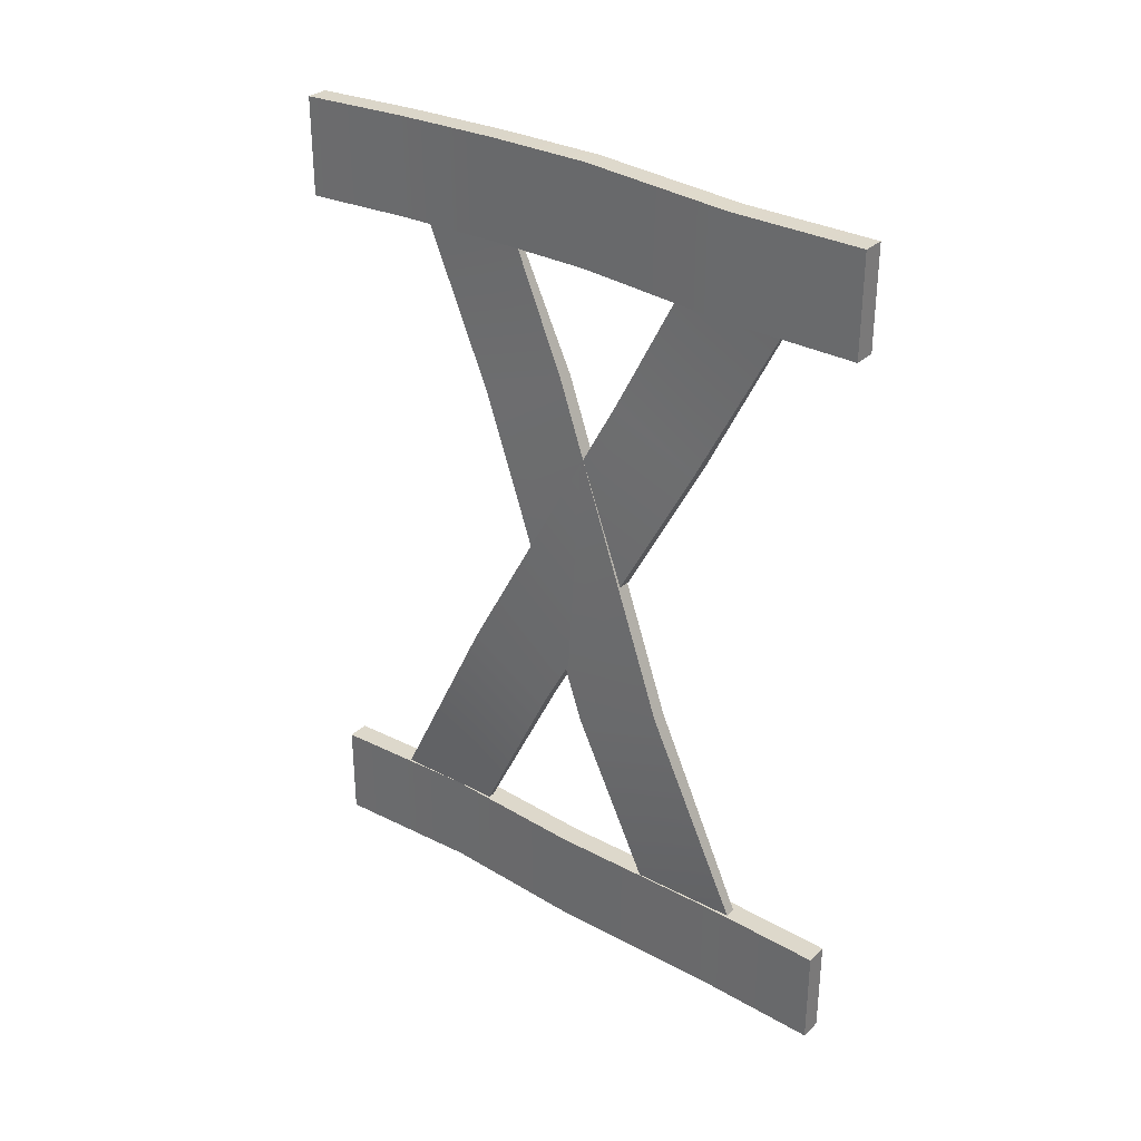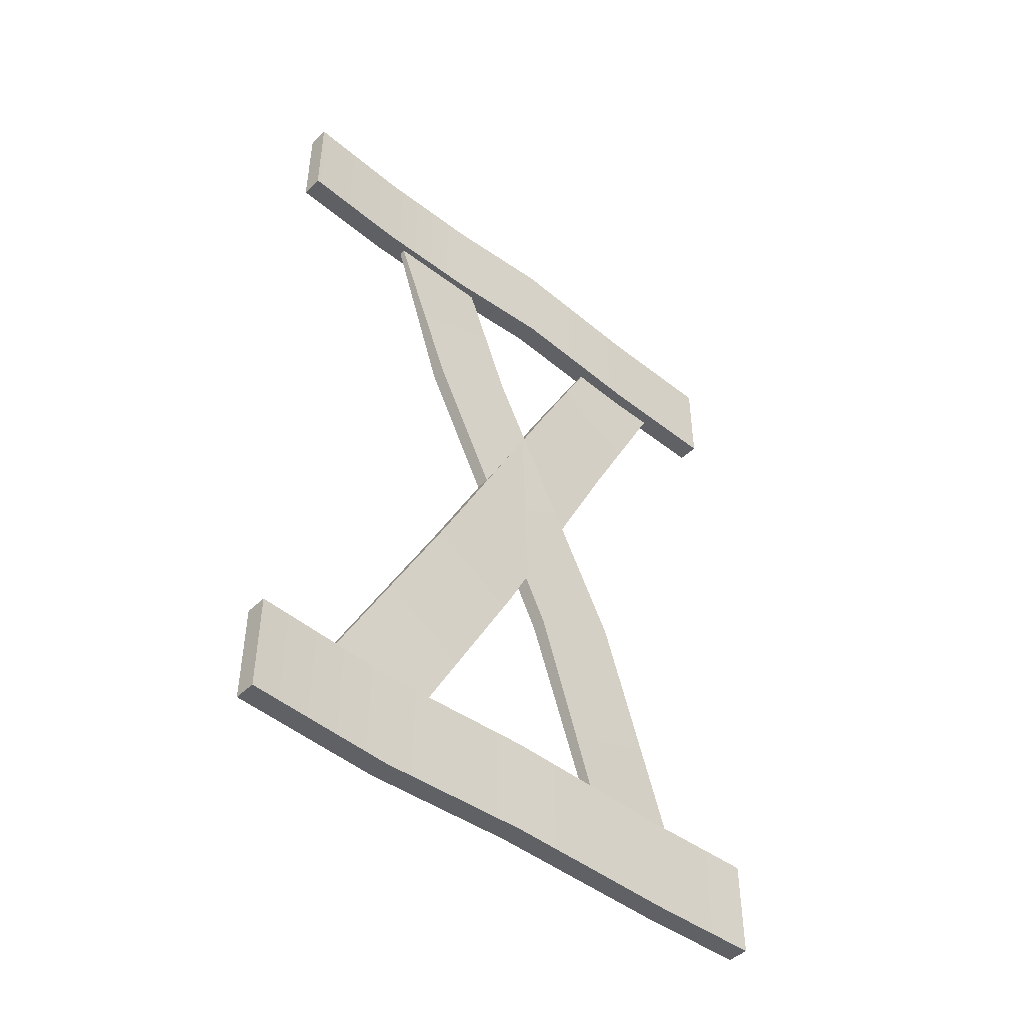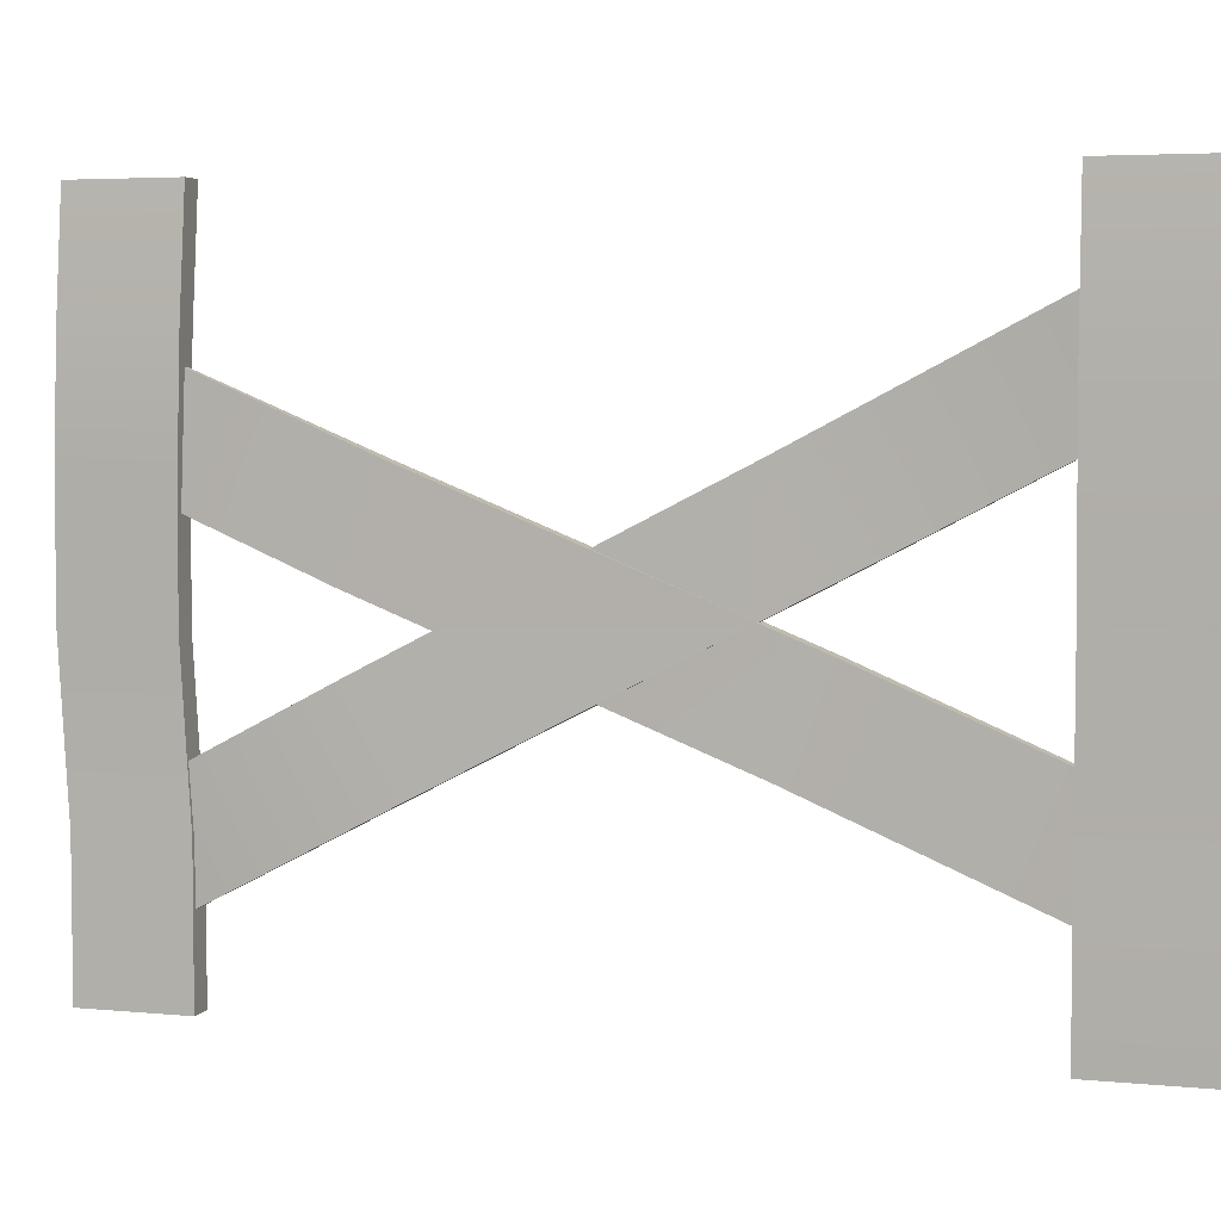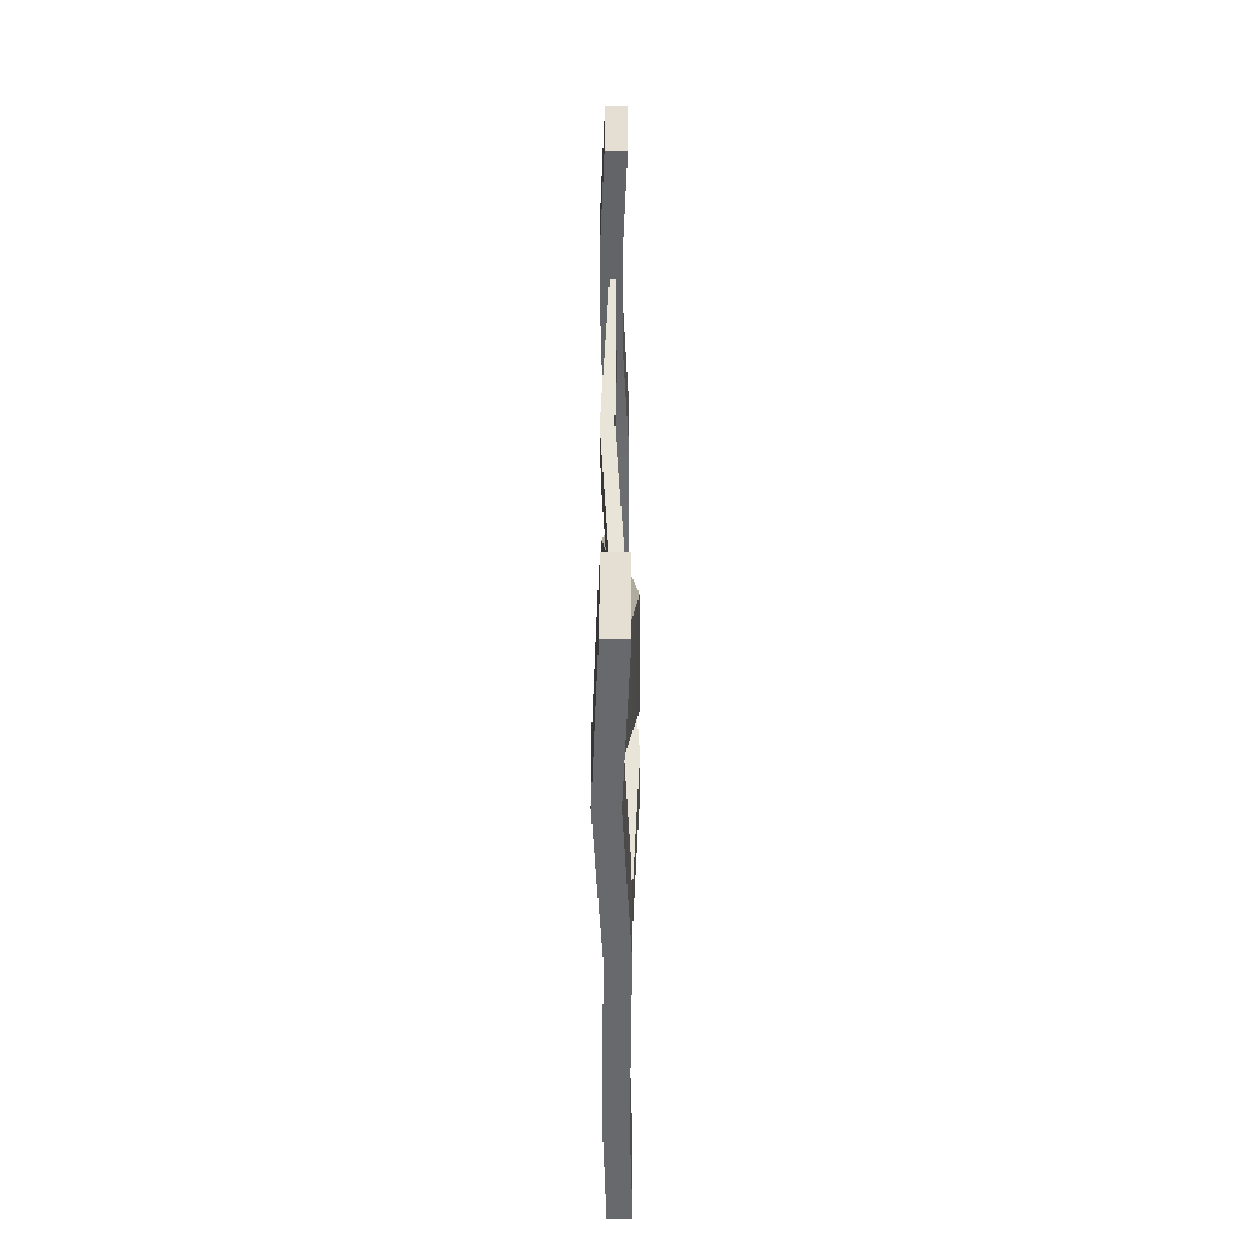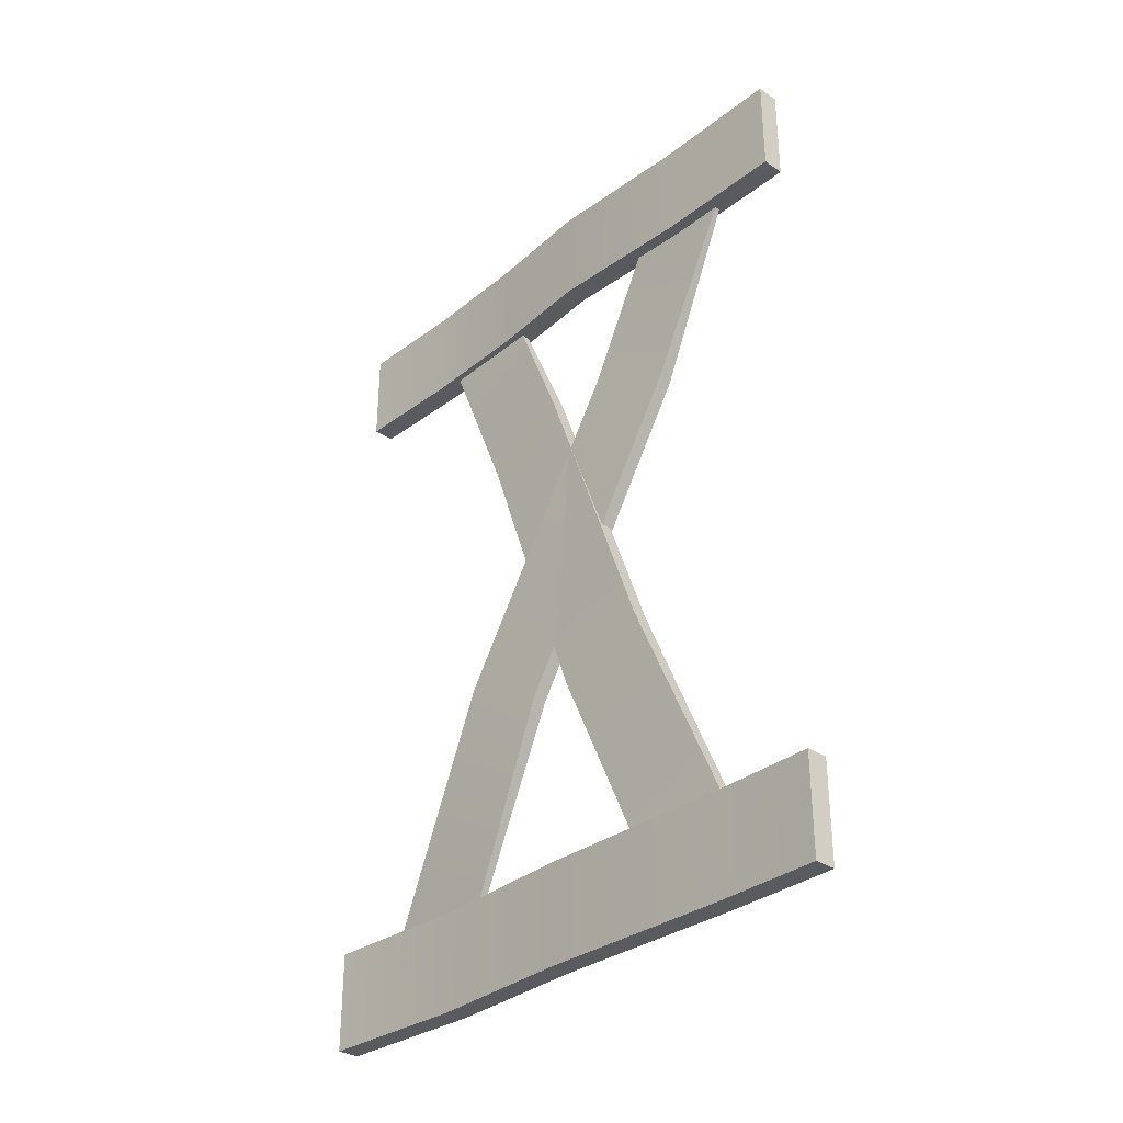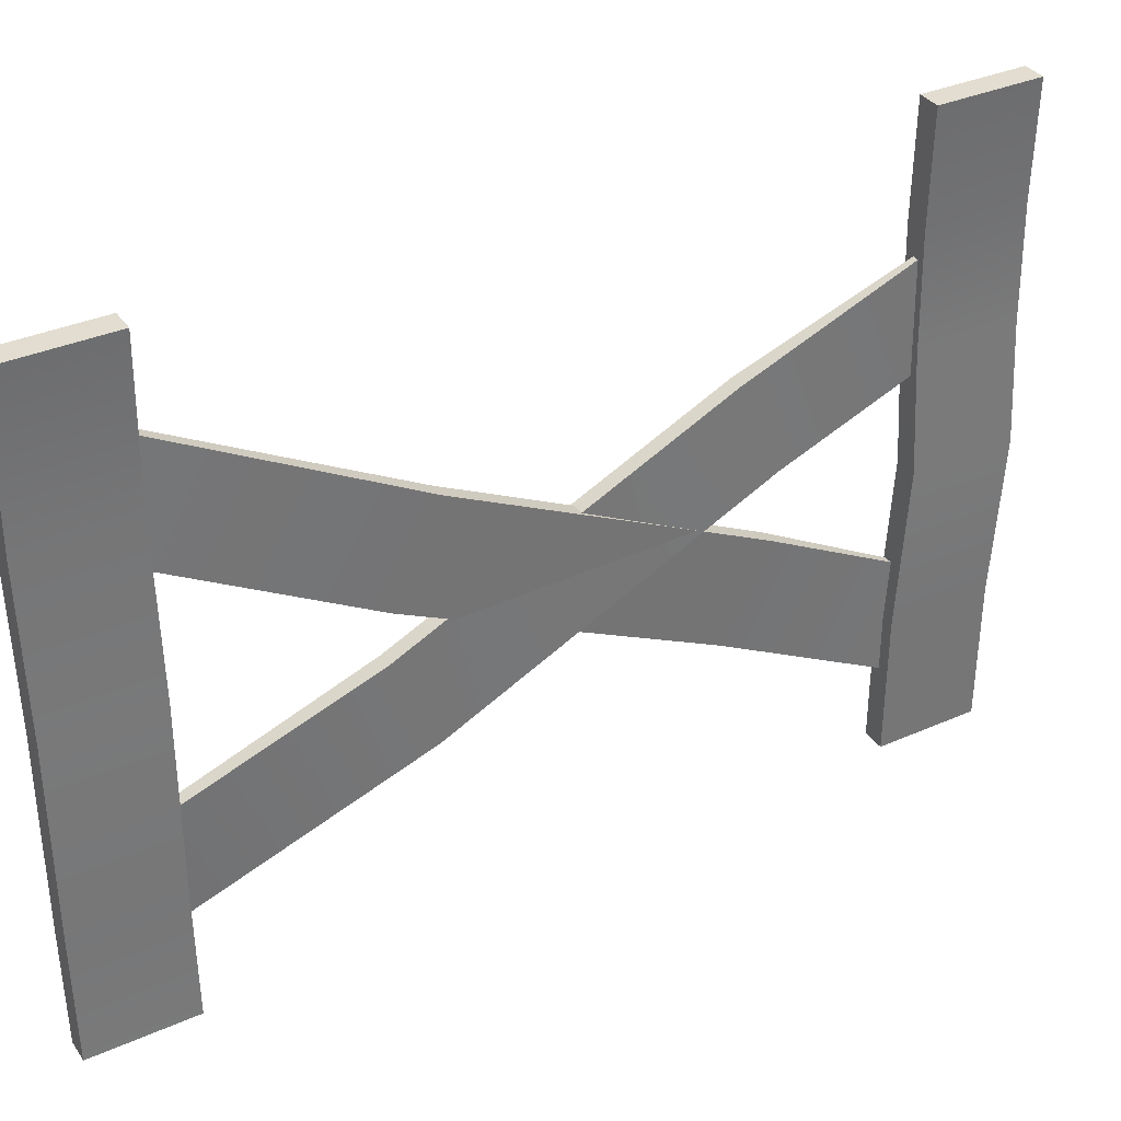
<metadata>
{"format":"obj","ext":"obj","renderer":"f3d","projection":"perspective","resolution":1024,"background":"white","views":[{"elev":31.2,"azim":-52.0,"up":"+Z"},{"elev":-45.5,"azim":-132.2,"up":"+Z"},{"elev":4.5,"azim":107.4,"up":"+Y"},{"elev":-52.8,"azim":-179.7,"up":"+Z"},{"elev":-32.4,"azim":-42.8,"up":"+Z"},{"elev":35.3,"azim":-120.3,"up":"+Y"}]}
</metadata>
<code>
o Cube.024_Cube.025
v -2.009 -0.4308 3.063
v -2.009 0.141 3.063
v -2.009 -0.4308 2.97
v -2.009 0.141 2.97
v -1.988 -0.4308 3.063
v -1.988 0.141 3.063
v -1.988 -0.4308 2.97
v -1.988 0.141 2.97
v -2.009 -0.4308 2.369
v -2.009 0.141 2.369
v -2.009 -0.4308 2.276
v -2.009 0.141 2.276
v -1.988 -0.4308 2.369
v -1.988 0.141 2.369
v -1.988 -0.4308 2.276
v -1.988 0.141 2.276
v -2.003 -0.3445 2.348
v -1.998 -0.06229 3.032
v -2.003 -0.2597 2.311
v -1.998 0.02245 2.995
v -1.993 -0.3445 2.348
v -1.993 -0.06229 3.032
v -1.993 -0.2597 2.311
v -1.993 0.02245 2.995
v -2.009 -0.3076 3.063
v -2.009 -0.3076 2.97
v -1.988 -0.3076 2.97
v -1.988 -0.3076 3.063
v -2.009 -0.1667 3.071
v -2.009 -0.1667 2.979
v -1.988 -0.1667 2.979
v -1.988 -0.1667 3.071
v -2.003 -0.06415 3.068
v -2.003 0.0384 3.066
v -2.003 0.0384 2.973
v -2.003 -0.06415 2.976
v -1.983 0.0384 2.973
v -1.983 -0.06415 2.976
v -1.983 0.0384 3.066
v -1.983 -0.06415 3.068
v -2.009 -0.1449 2.369
v -2.009 -0.1449 2.276
v -1.988 -0.1449 2.276
v -1.988 -0.1449 2.369
v -2.002 -0.001998 2.369
v -2.002 -0.001998 2.276
v -1.981 -0.001998 2.276
v -1.981 -0.001998 2.369
v -2.006 -0.3231 2.276
v -1.986 -0.3231 2.276
v -1.986 -0.3231 2.369
v -2.006 -0.3231 2.369
v -1.996 -0.1328 2.862
v -1.996 -0.04801 2.824
v -1.983 -0.04801 2.824
v -1.983 -0.1328 2.862
v -2.016 -0.1704 2.527
v -2.002 -0.1704 2.527
v -2.002 -0.2552 2.565
v -2.016 -0.2552 2.565
v -1.998 -0.01914 2.324
v -1.998 -0.3621 2.98
v -2.003 0.0639 2.365
v -1.998 -0.279 3.021
v -1.993 -0.01914 2.324
v -1.993 -0.3621 2.98
v -1.993 0.0639 2.365
v -1.993 -0.279 3.021
v -1.996 -0.2764 2.816
v -1.996 -0.1934 2.857
v -1.983 -0.1934 2.857
v -1.983 -0.2764 2.816
v -2.016 -0.04462 2.572
v -2.002 -0.04462 2.572
v -2.002 -0.1277 2.531
v -2.016 -0.1277 2.531
f 34 2 4 35
f 35 4 8 37
f 37 8 6 39
f 39 6 2 34
f 3 7 5 1
f 8 4 2 6
f 45 10 12 46
f 46 12 16 47
f 47 16 14 48
f 48 14 10 45
f 11 15 13 9
f 16 12 10 14
f 53 18 20 54
f 54 20 24 55
f 55 24 22 56
f 56 22 18 53
f 19 23 21 17
f 24 20 18 22
f 5 28 25 1
f 7 27 28 5
f 3 26 27 7
f 1 25 26 3
f 28 32 29 25
f 27 31 32 28
f 26 30 31 27
f 25 29 30 26
f 32 40 33 29
f 40 39 34 33
f 31 38 40 32
f 38 37 39 40
f 30 36 38 31
f 36 35 37 38
f 29 33 36 30
f 33 34 35 36
f 51 44 41 52
f 50 43 44 51
f 49 42 43 50
f 52 41 42 49
f 44 48 45 41
f 43 47 48 44
f 42 46 47 43
f 41 45 46 42
f 9 52 49 11
f 11 49 50 15
f 15 50 51 13
f 13 51 52 9
f 59 56 53 60
f 58 55 56 59
f 57 54 55 58
f 60 53 54 57
f 17 60 57 19
f 19 57 58 23
f 23 58 59 21
f 21 59 60 17
f 69 62 64 70
f 70 64 68 71
f 71 68 66 72
f 72 66 62 69
f 63 67 65 61
f 68 64 62 66
f 75 72 69 76
f 74 71 72 75
f 73 70 71 74
f 76 69 70 73
f 61 76 73 63
f 63 73 74 67
f 67 74 75 65
f 65 75 76 61

</code>
